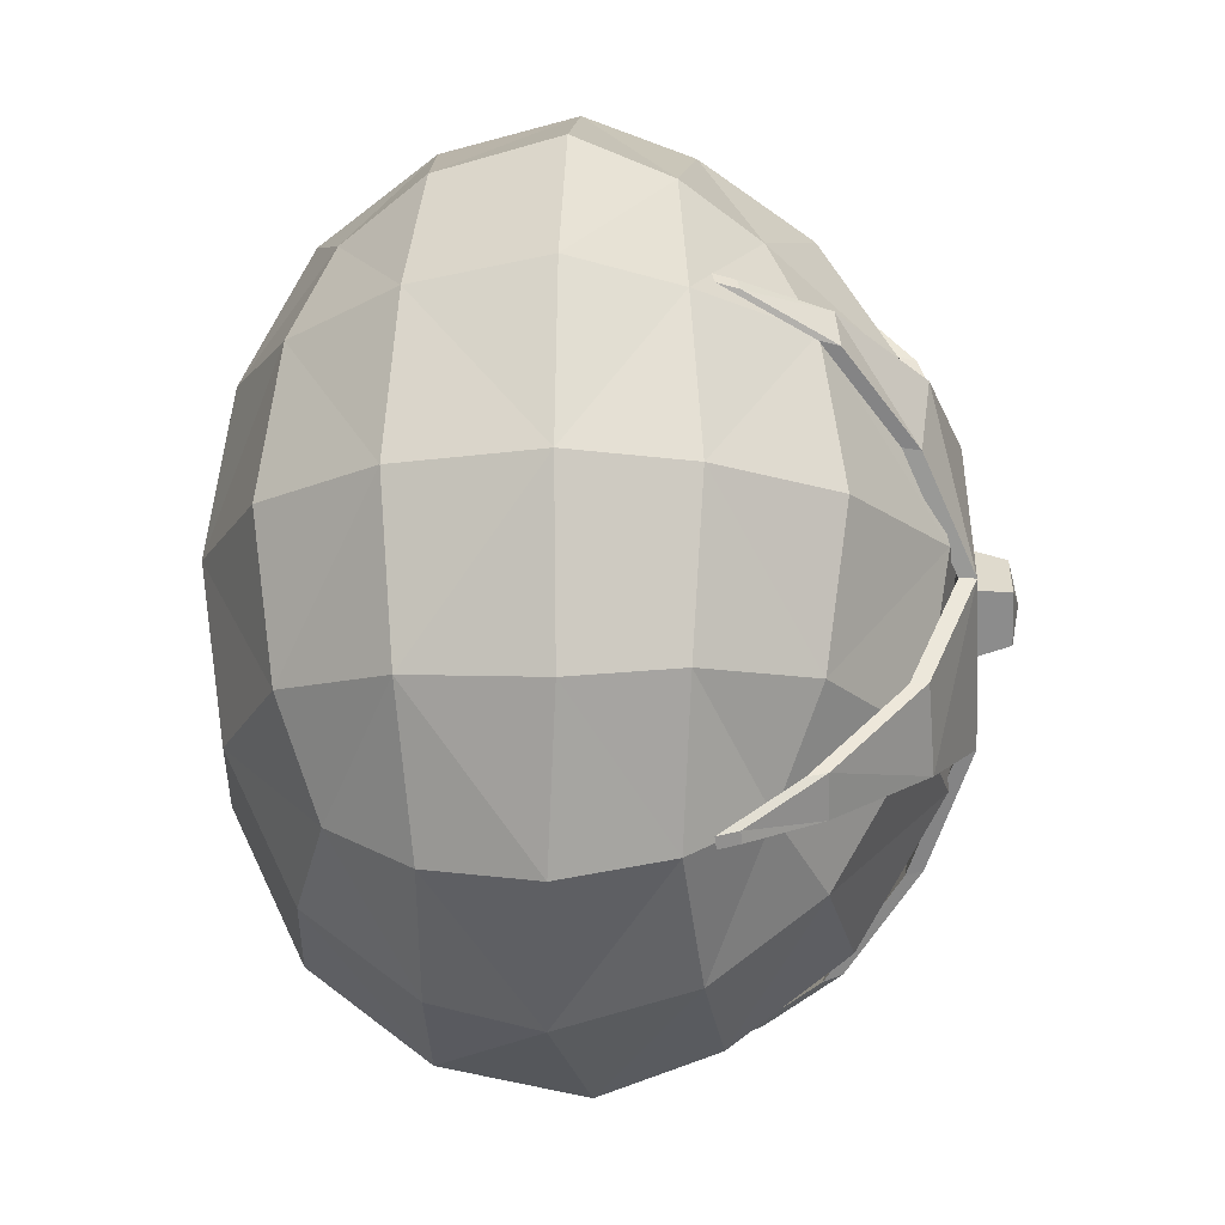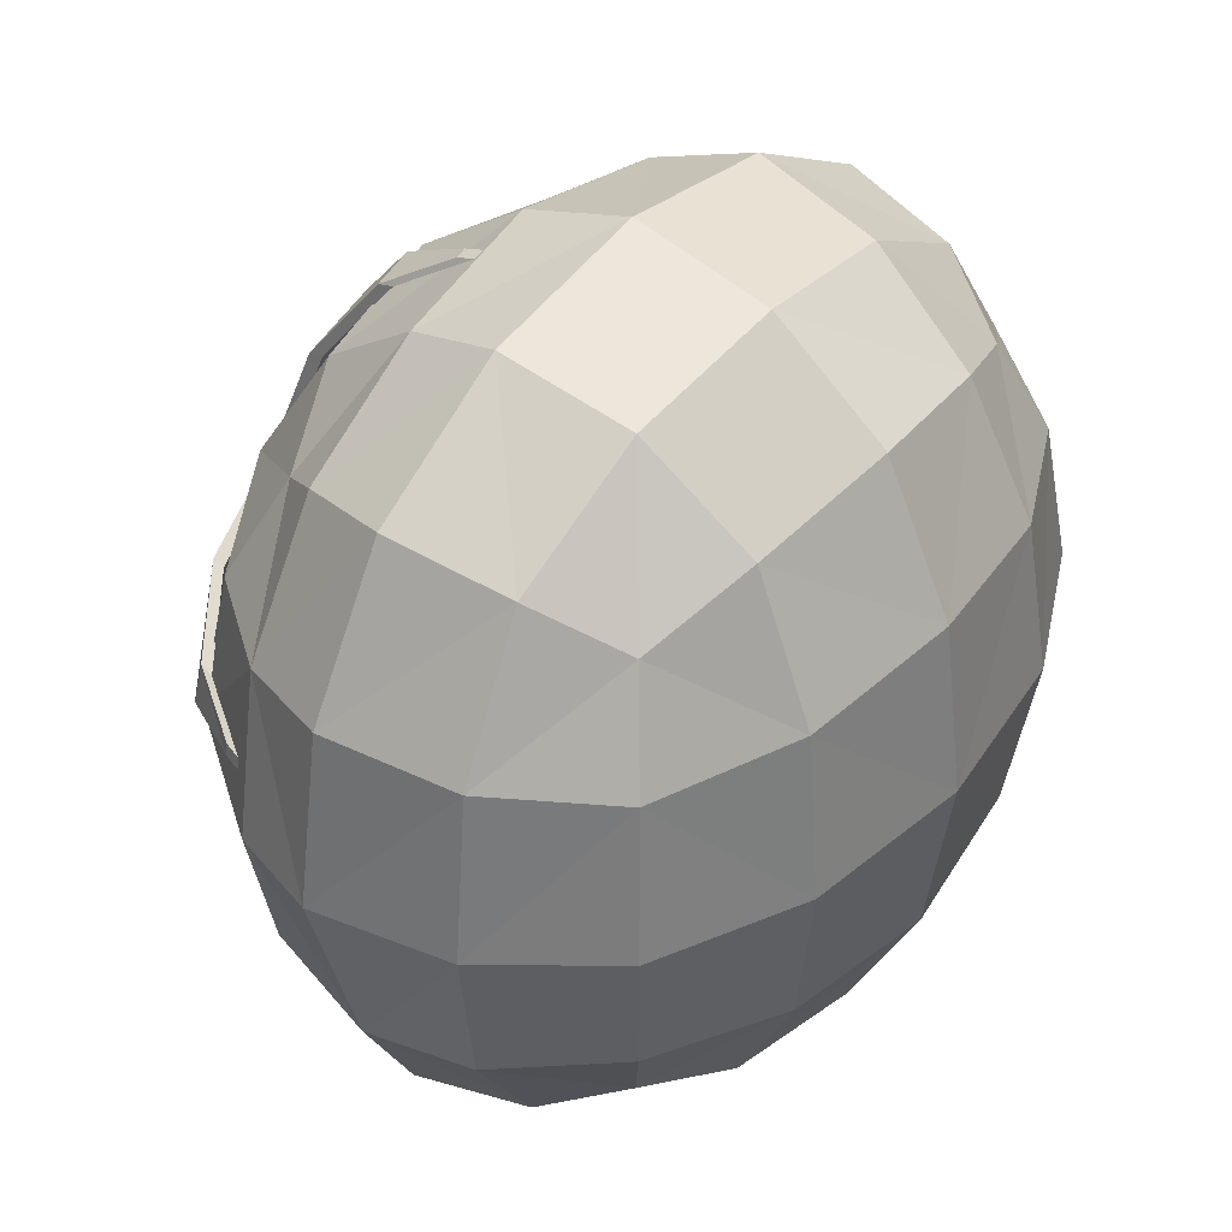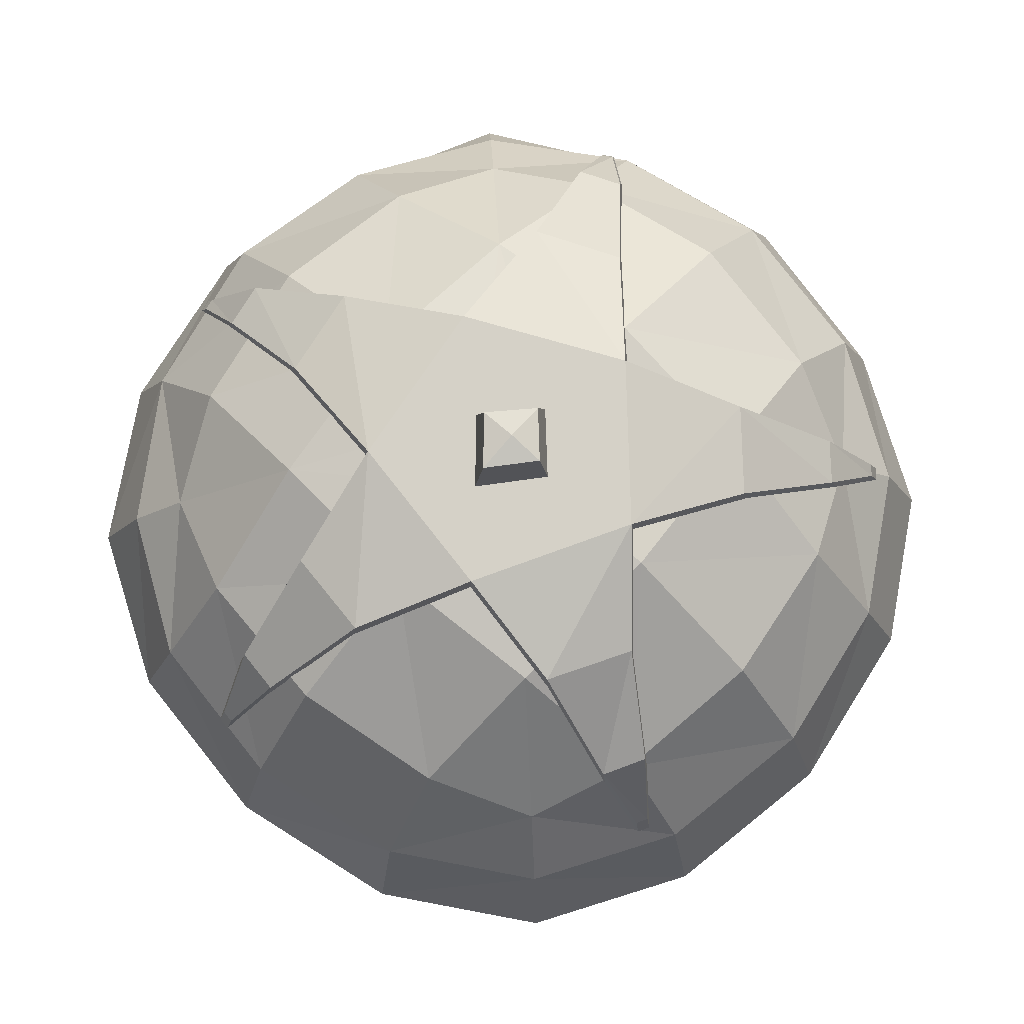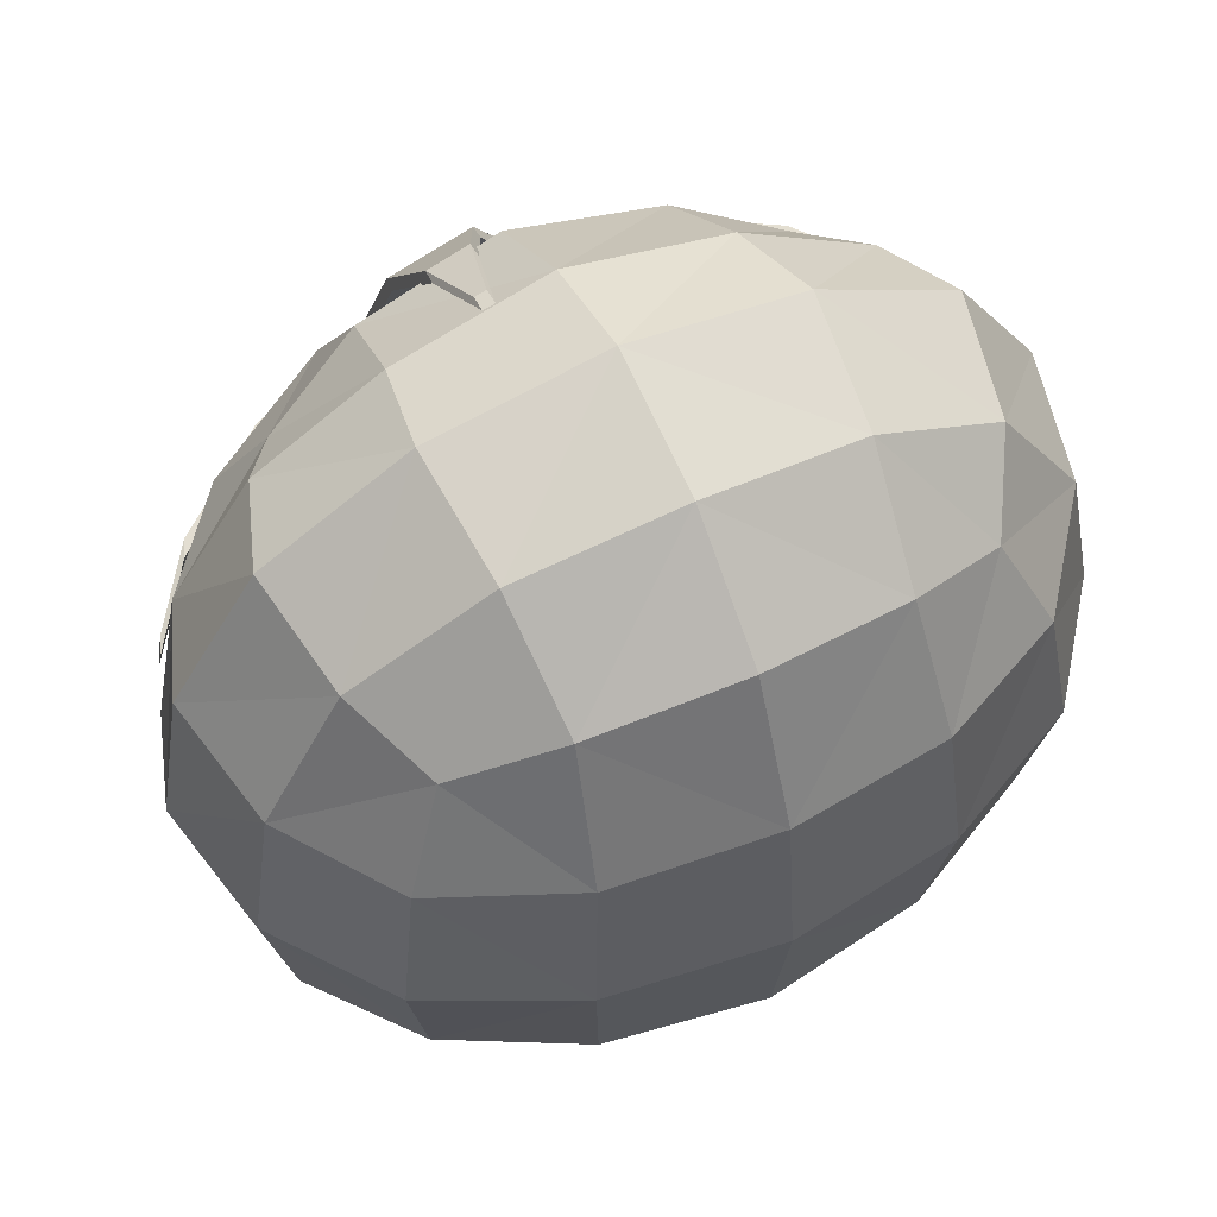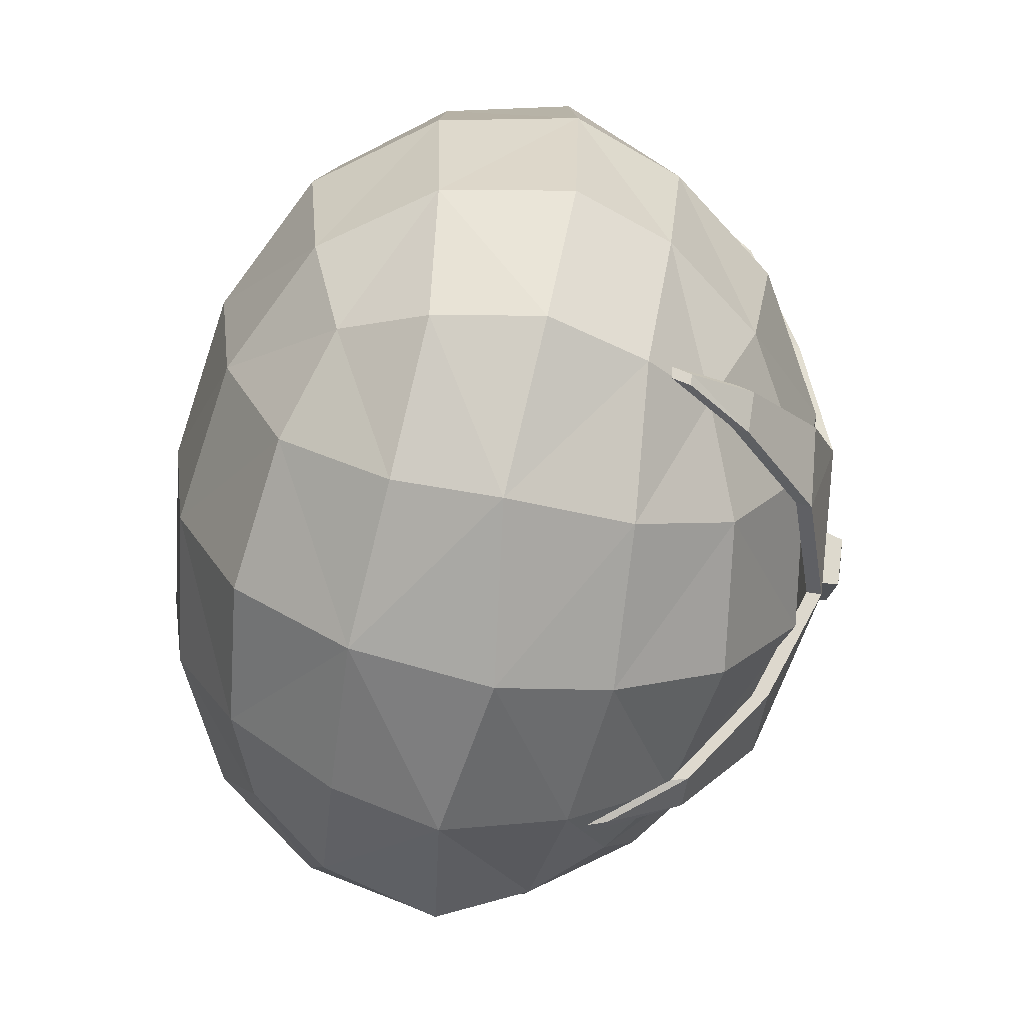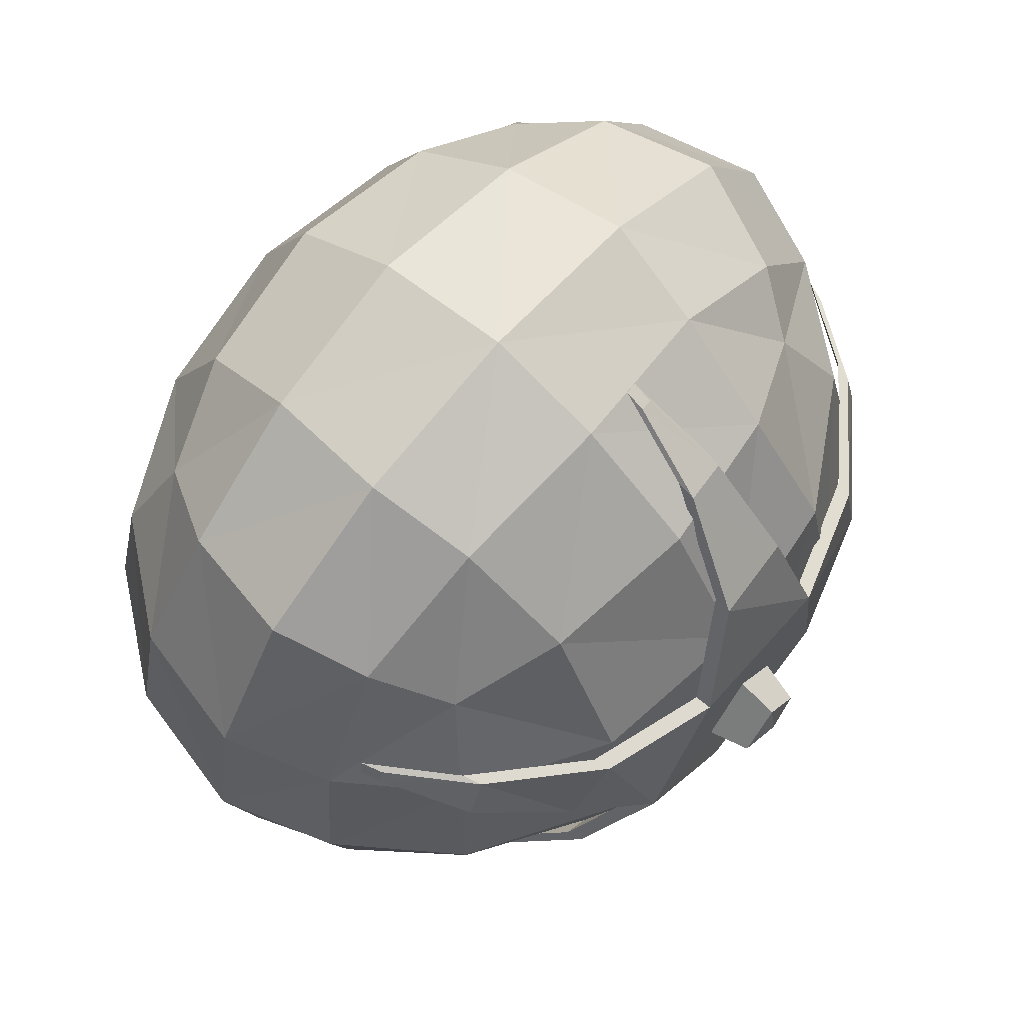
<metadata>
{"format":"obj","ext":"obj","renderer":"f3d","projection":"perspective","resolution":1024,"background":"white","views":[{"elev":-16.9,"azim":93.7,"up":"+Z"},{"elev":41.7,"azim":-52.3,"up":"+Z"},{"elev":78.1,"azim":41.7,"up":"+Y"},{"elev":60.0,"azim":-25.6,"up":"+Z"},{"elev":-67.8,"azim":79.0,"up":"+Z"},{"elev":70.5,"azim":131.1,"up":"+Z"}]}
</metadata>
<code>
o Tomato_Cube.040
v -0.3762 0.07459 -2e-06
v -0.351 0.07459 0.1502
v -0.3486 0.1585 -0.006751
v -0.3442 0.05792 -0.149
v -0.351 -0.04471 -2e-06
v -0.3272 -0.03644 0.1398
v -0.3189 0.1625 0.1362
v -0.3189 0.1625 -0.1362
v -0.3272 -0.03644 -0.1398
v -4e-06 0.07459 -0.3762
v -0.1488 0.05638 -0.3508
v -1e-06 0.1726 -0.3421
v 0.1511 0.05285 -0.3512
v -4e-06 -0.04471 -0.351
v -0.1398 -0.03644 -0.3272
v -0.1362 0.1625 -0.3189
v 0.1362 0.1625 -0.3189
v 0.1398 -0.03644 -0.3272
v 0.3762 0.07459 -2e-06
v 0.351 0.07459 -0.1502
v 0.3421 0.1726 -3e-06
v 0.351 0.07459 0.1502
v 0.351 -0.04471 -2e-06
v 0.3272 -0.03644 -0.1398
v 0.3189 0.1625 -0.1362
v 0.3189 0.1625 0.1362
v 0.3272 -0.03644 0.1398
v -4e-06 0.07459 0.3762
v 0.1502 0.07459 0.351
v -1e-06 0.1726 0.3421
v -0.1502 0.07459 0.351
v -4e-06 -0.04471 0.351
v 0.1398 -0.03644 0.3272
v 0.1362 0.1625 0.3189
v -0.1362 0.1625 0.3189
v -0.1398 -0.03644 0.3272
v -4e-06 -0.2242 -2e-06
v -4e-06 -0.2042 -0.1502
v 0.1502 -0.2042 -2e-06
v -4e-06 -0.2042 0.1502
v -0.1502 -0.2042 -2e-06
v -0.1398 -0.1853 -0.1398
v 0.1398 -0.1853 -0.1398
v 0.1398 -0.1853 0.1398
v -0.1398 -0.1853 0.1398
v -0 0.344 -0.1472
v -0.1472 0.344 0
v 0 0.3398 0.1472
v 0.1472 0.344 -0
v 0.137 0.3207 -0.137
v -0.137 0.3207 -0.137
v -0.137 0.3207 0.137
v 0.137 0.3207 0.137
v -0.2565 -0.1292 -0.1294
v -0.2755 -0.1442 -2e-06
v -0.2565 -0.1292 0.1294
v -0.2565 -0.02817 0.2565
v -0.2755 0.07459 0.2755
v -0.2451 0.1644 0.2483
v -0.2514 0.2514 0.1268
v -0.27 0.27 0
v -0.2514 0.2514 -0.1268
v -0.25 0.1523 -0.25
v -0.2755 0.07459 -0.2755
v -0.2565 -0.02817 -0.2565
v 0.1294 -0.1292 -0.2565
v -4e-06 -0.1442 -0.2755
v -0.1294 -0.1292 -0.2565
v -0.1268 0.2514 -0.2514
v -0 0.27 -0.27
v 0.1268 0.2514 -0.2514
v 0.25 0.1523 -0.25
v 0.2784 0.06337 -0.2711
v 0.2565 -0.02817 -0.2565
v 0.2565 -0.1292 0.1294
v 0.2755 -0.1442 -2e-06
v 0.2565 -0.1292 -0.1294
v 0.2514 0.2514 -0.1268
v 0.27 0.27 -0
v 0.2514 0.2514 0.1268
v 0.25 0.1523 0.25
v 0.2755 0.07459 0.2755
v 0.2565 -0.02817 0.2565
v -0.1294 -0.1292 0.2565
v -4e-06 -0.1442 0.2755
v 0.1294 -0.1292 0.2565
v 0.1268 0.2514 0.2514
v 0 0.27 0.27
v -0.1268 0.2514 0.2514
v -0.2181 -0.09865 0.2181
v -0.2138 0.2138 0.2138
v -0.2181 -0.09865 -0.2181
v -0.2138 0.2138 -0.2138
v 0.2181 -0.09865 0.2181
v 0.2138 0.2138 0.2138
v 0.2181 -0.09865 -0.2181
v 0.2138 0.2138 -0.2138
v 0 0.3569 0.04822
v 0.04192 0.358 -0
v -0 0.3576 -0.04423
v -0.04192 0.358 0
v 0 0.4021 0.000202
v 0 0.3961 0.03623
v 0.03132 0.3969 0.000202
v 0 0.3966 -0.03285
v -0.03131 0.3969 0.000202
v 0.02354 0.3512 -0.1227
v 0.1235 0.3504 -0.01639
v 0.05305 0.346 0.1123
v -0.09091 0.3453 0.08645
v -0.1096 0.3478 -0.05931
v 0.1936 0.3094 0.06076
v 0.1562 0.3179 0.1295
v 0.2623 0.251 0.1171
v 0.2437 0.2469 0.1515
v 0.2974 0.1799 0.1484
v 0.2923 0.1772 0.1577
v 0.001394 0.3157 0.2065
v -0.07586 0.3082 0.1935
v -0.0302 0.2426 0.291
v -0.06851 0.2387 0.2846
v -0.04846 0.1696 0.3349
v -0.05883 0.1689 0.3331
v -0.198 0.3087 0.06873
v -0.2088 0.3156 -0.008753
v -0.2889 0.2358 0.06537
v -0.2944 0.2418 0.02698
v -0.3372 0.1651 0.06161
v -0.3387 0.1658 0.05122
v -0.1203 0.3164 -0.1683
v -0.04926 0.311 -0.2011
v -0.1428 0.2494 -0.2562
v -0.1075 0.2465 -0.2723
v -0.154 0.1772 -0.303
v -0.1444 0.181 -0.3073
v 0.1218 0.3135 -0.1675
v 0.1756 0.3105 -0.1107
v 0.1965 0.2353 -0.2169
v 0.2232 0.2363 -0.1886
v 0.2366 0.175 -0.2418
v 0.2438 0.174 -0.2341
v 0.1211 0.3644 -0.01605
v 0.02305 0.3651 -0.1202
v 0.05197 0.36 0.1101
v -0.08909 0.3594 0.08471
v -0.1075 0.3618 -0.05812
v 0.153 0.3326 0.1269
v 0.1897 0.3242 0.05955
v 0.2388 0.263 0.1484
v 0.257 0.267 0.1147
v 0.2864 0.1947 0.1545
v 0.2914 0.1973 0.1455
v -0.07435 0.323 0.1896
v 0.001354 0.3303 0.2024
v -0.06715 0.2549 0.2788
v -0.02961 0.2587 0.2851
v -0.05766 0.1865 0.3264
v -0.0475 0.1872 0.3282
v -0.2046 0.3303 -0.008574
v -0.194 0.3235 0.06735
v -0.2885 0.258 0.02644
v -0.2831 0.2521 0.06406
v -0.3319 0.1835 0.05019
v -0.3304 0.1828 0.06037
v -0.04828 0.3257 -0.197
v -0.1179 0.3311 -0.1649
v -0.1054 0.2626 -0.2668
v -0.14 0.2654 -0.2511
v -0.1415 0.1984 -0.3012
v -0.1509 0.1947 -0.2969
v 0.1721 0.3253 -0.1085
v 0.1194 0.3282 -0.1642
v 0.2188 0.2525 -0.1848
v 0.1926 0.2516 -0.2125
v 0.2389 0.1916 -0.2294
v 0.2318 0.1925 -0.2369
f 1 6 2
f 2 57 58
f 5 56 6
f 6 90 57
f 1 7 3
f 7 61 3
f 58 7 2
f 7 91 60
f 3 4 1
f 4 63 64
f 3 62 8
f 8 93 63
f 4 5 1
f 5 54 55
f 4 65 9
f 9 92 54
f 14 11 10
f 11 65 64
f 14 68 15
f 15 92 65
f 10 16 12
f 12 69 70
f 11 63 16
f 16 93 69
f 10 17 13
f 13 72 73
f 12 71 17
f 17 97 72
f 13 14 10
f 14 66 67
f 13 74 18
f 18 96 66
f 19 24 20
f 24 73 20
f 23 77 24
f 24 96 74
f 19 25 21
f 21 78 79
f 20 72 25
f 25 97 78
f 19 26 22
f 22 81 82
f 21 80 26
f 26 95 81
f 19 27 23
f 23 75 76
f 22 83 27
f 27 94 75
f 28 33 29
f 29 83 82
f 32 86 33
f 33 94 83
f 28 34 30
f 30 87 88
f 29 81 34
f 34 95 87
f 28 35 31
f 31 59 58
f 30 89 35
f 35 91 59
f 28 36 32
f 32 84 85
f 31 57 36
f 36 90 84
f 37 42 38
f 38 68 67
f 41 54 42
f 42 92 68
f 37 43 39
f 39 77 76
f 38 66 43
f 43 96 77
f 37 44 40
f 40 86 85
f 39 75 44
f 44 94 86
f 37 45 41
f 41 56 55
f 40 84 45
f 45 90 56
f 46 71 70
f 49 78 50
f 50 97 71
f 47 62 61
f 46 69 51
f 51 93 62
f 48 89 88
f 47 60 52
f 52 91 89
f 49 80 79
f 48 87 53
f 53 95 80
f 100 46 51
f 101 47 52
f 98 48 53
f 99 49 50
f 1 5 6
f 2 6 57
f 5 55 56
f 6 56 90
f 1 2 7
f 7 60 61
f 58 59 7
f 7 59 91
f 3 8 4
f 4 8 63
f 3 61 62
f 8 62 93
f 4 9 5
f 5 9 54
f 4 64 65
f 9 65 92
f 14 15 11
f 11 15 65
f 14 67 68
f 15 68 92
f 10 11 16
f 12 16 69
f 11 64 63
f 16 63 93
f 10 12 17
f 13 17 72
f 12 70 71
f 17 71 97
f 13 18 14
f 14 18 66
f 13 73 74
f 18 74 96
f 19 23 24
f 24 74 73
f 23 76 77
f 24 77 96
f 19 20 25
f 21 25 78
f 20 73 72
f 25 72 97
f 19 21 26
f 22 26 81
f 21 79 80
f 26 80 95
f 19 22 27
f 23 27 75
f 22 82 83
f 27 83 94
f 28 32 33
f 29 33 83
f 32 85 86
f 33 86 94
f 28 29 34
f 30 34 87
f 29 82 81
f 34 81 95
f 28 30 35
f 31 35 59
f 30 88 89
f 35 89 91
f 28 31 36
f 32 36 84
f 31 58 57
f 36 57 90
f 37 41 42
f 38 42 68
f 41 55 54
f 42 54 92
f 37 38 43
f 39 43 77
f 38 67 66
f 43 66 96
f 37 39 44
f 40 44 86
f 39 76 75
f 44 75 94
f 37 40 45
f 41 45 56
f 40 85 84
f 45 84 90
f 46 50 71
f 49 79 78
f 50 78 97
f 47 51 62
f 46 70 69
f 51 69 93
f 48 52 89
f 47 61 60
f 52 60 91
f 49 53 80
f 48 88 87
f 53 87 95
f 47 101 51
f 101 100 51
f 48 98 52
f 98 101 52
f 49 99 53
f 99 98 53
f 46 100 50
f 100 99 50
f 99 105 104
f 101 105 100
f 99 103 98
f 101 103 106
f 102 104 105
f 102 105 106
f 102 106 103
f 102 103 104
f 109 110 111
f 108 113 109
f 112 115 113
f 116 115 114
f 118 110 109
f 120 119 118
f 122 121 120
f 110 125 111
f 124 127 125
f 126 129 127
f 130 107 111
f 132 131 130
f 132 135 133
f 136 108 107
f 136 139 137
f 138 141 139
f 146 145 144
f 142 147 148
f 148 149 150
f 149 152 150
f 145 154 144
f 153 156 154
f 155 158 156
f 145 159 160
f 160 161 162
f 162 163 164
f 143 166 146
f 165 168 166
f 168 169 170
f 142 172 143
f 172 173 174
f 174 175 176
f 118 156 120
f 137 173 171
f 110 153 145
f 119 155 153
f 140 175 141
f 111 166 130
f 122 157 123
f 138 176 140
f 120 158 122
f 139 175 173
f 108 148 112
f 130 168 132
f 121 157 155
f 109 154 118
f 109 147 144
f 131 167 165
f 108 171 142
f 135 170 169
f 110 160 124
f 107 172 136
f 112 150 114
f 132 170 134
f 113 149 147
f 133 169 167
f 124 162 126
f 116 151 117
f 107 165 143
f 125 161 159
f 114 152 116
f 129 164 163
f 115 151 149
f 111 159 146
f 126 164 128
f 127 163 161
f 136 174 138
f 99 100 105
f 101 106 105
f 99 104 103
f 101 98 103
f 107 108 111
f 108 109 111
f 108 112 113
f 112 114 115
f 116 117 115
f 118 119 110
f 120 121 119
f 122 123 121
f 110 124 125
f 124 126 127
f 126 128 129
f 130 131 107
f 132 133 131
f 132 134 135
f 136 137 108
f 136 138 139
f 138 140 141
f 144 142 146
f 142 143 146
f 142 144 147
f 148 147 149
f 149 151 152
f 145 153 154
f 153 155 156
f 155 157 158
f 145 146 159
f 160 159 161
f 162 161 163
f 143 165 166
f 165 167 168
f 168 167 169
f 142 171 172
f 172 171 173
f 174 173 175
f 118 154 156
f 137 139 173
f 110 119 153
f 119 121 155
f 140 176 175
f 111 146 166
f 122 158 157
f 138 174 176
f 120 156 158
f 139 141 175
f 108 142 148
f 130 166 168
f 121 123 157
f 109 144 154
f 109 113 147
f 131 133 167
f 108 137 171
f 135 134 170
f 110 145 160
f 107 143 172
f 112 148 150
f 132 168 170
f 113 115 149
f 133 135 169
f 124 160 162
f 116 152 151
f 107 131 165
f 125 127 161
f 114 150 152
f 129 128 164
f 115 117 151
f 111 125 159
f 126 162 164
f 127 129 163
f 136 172 174

</code>
